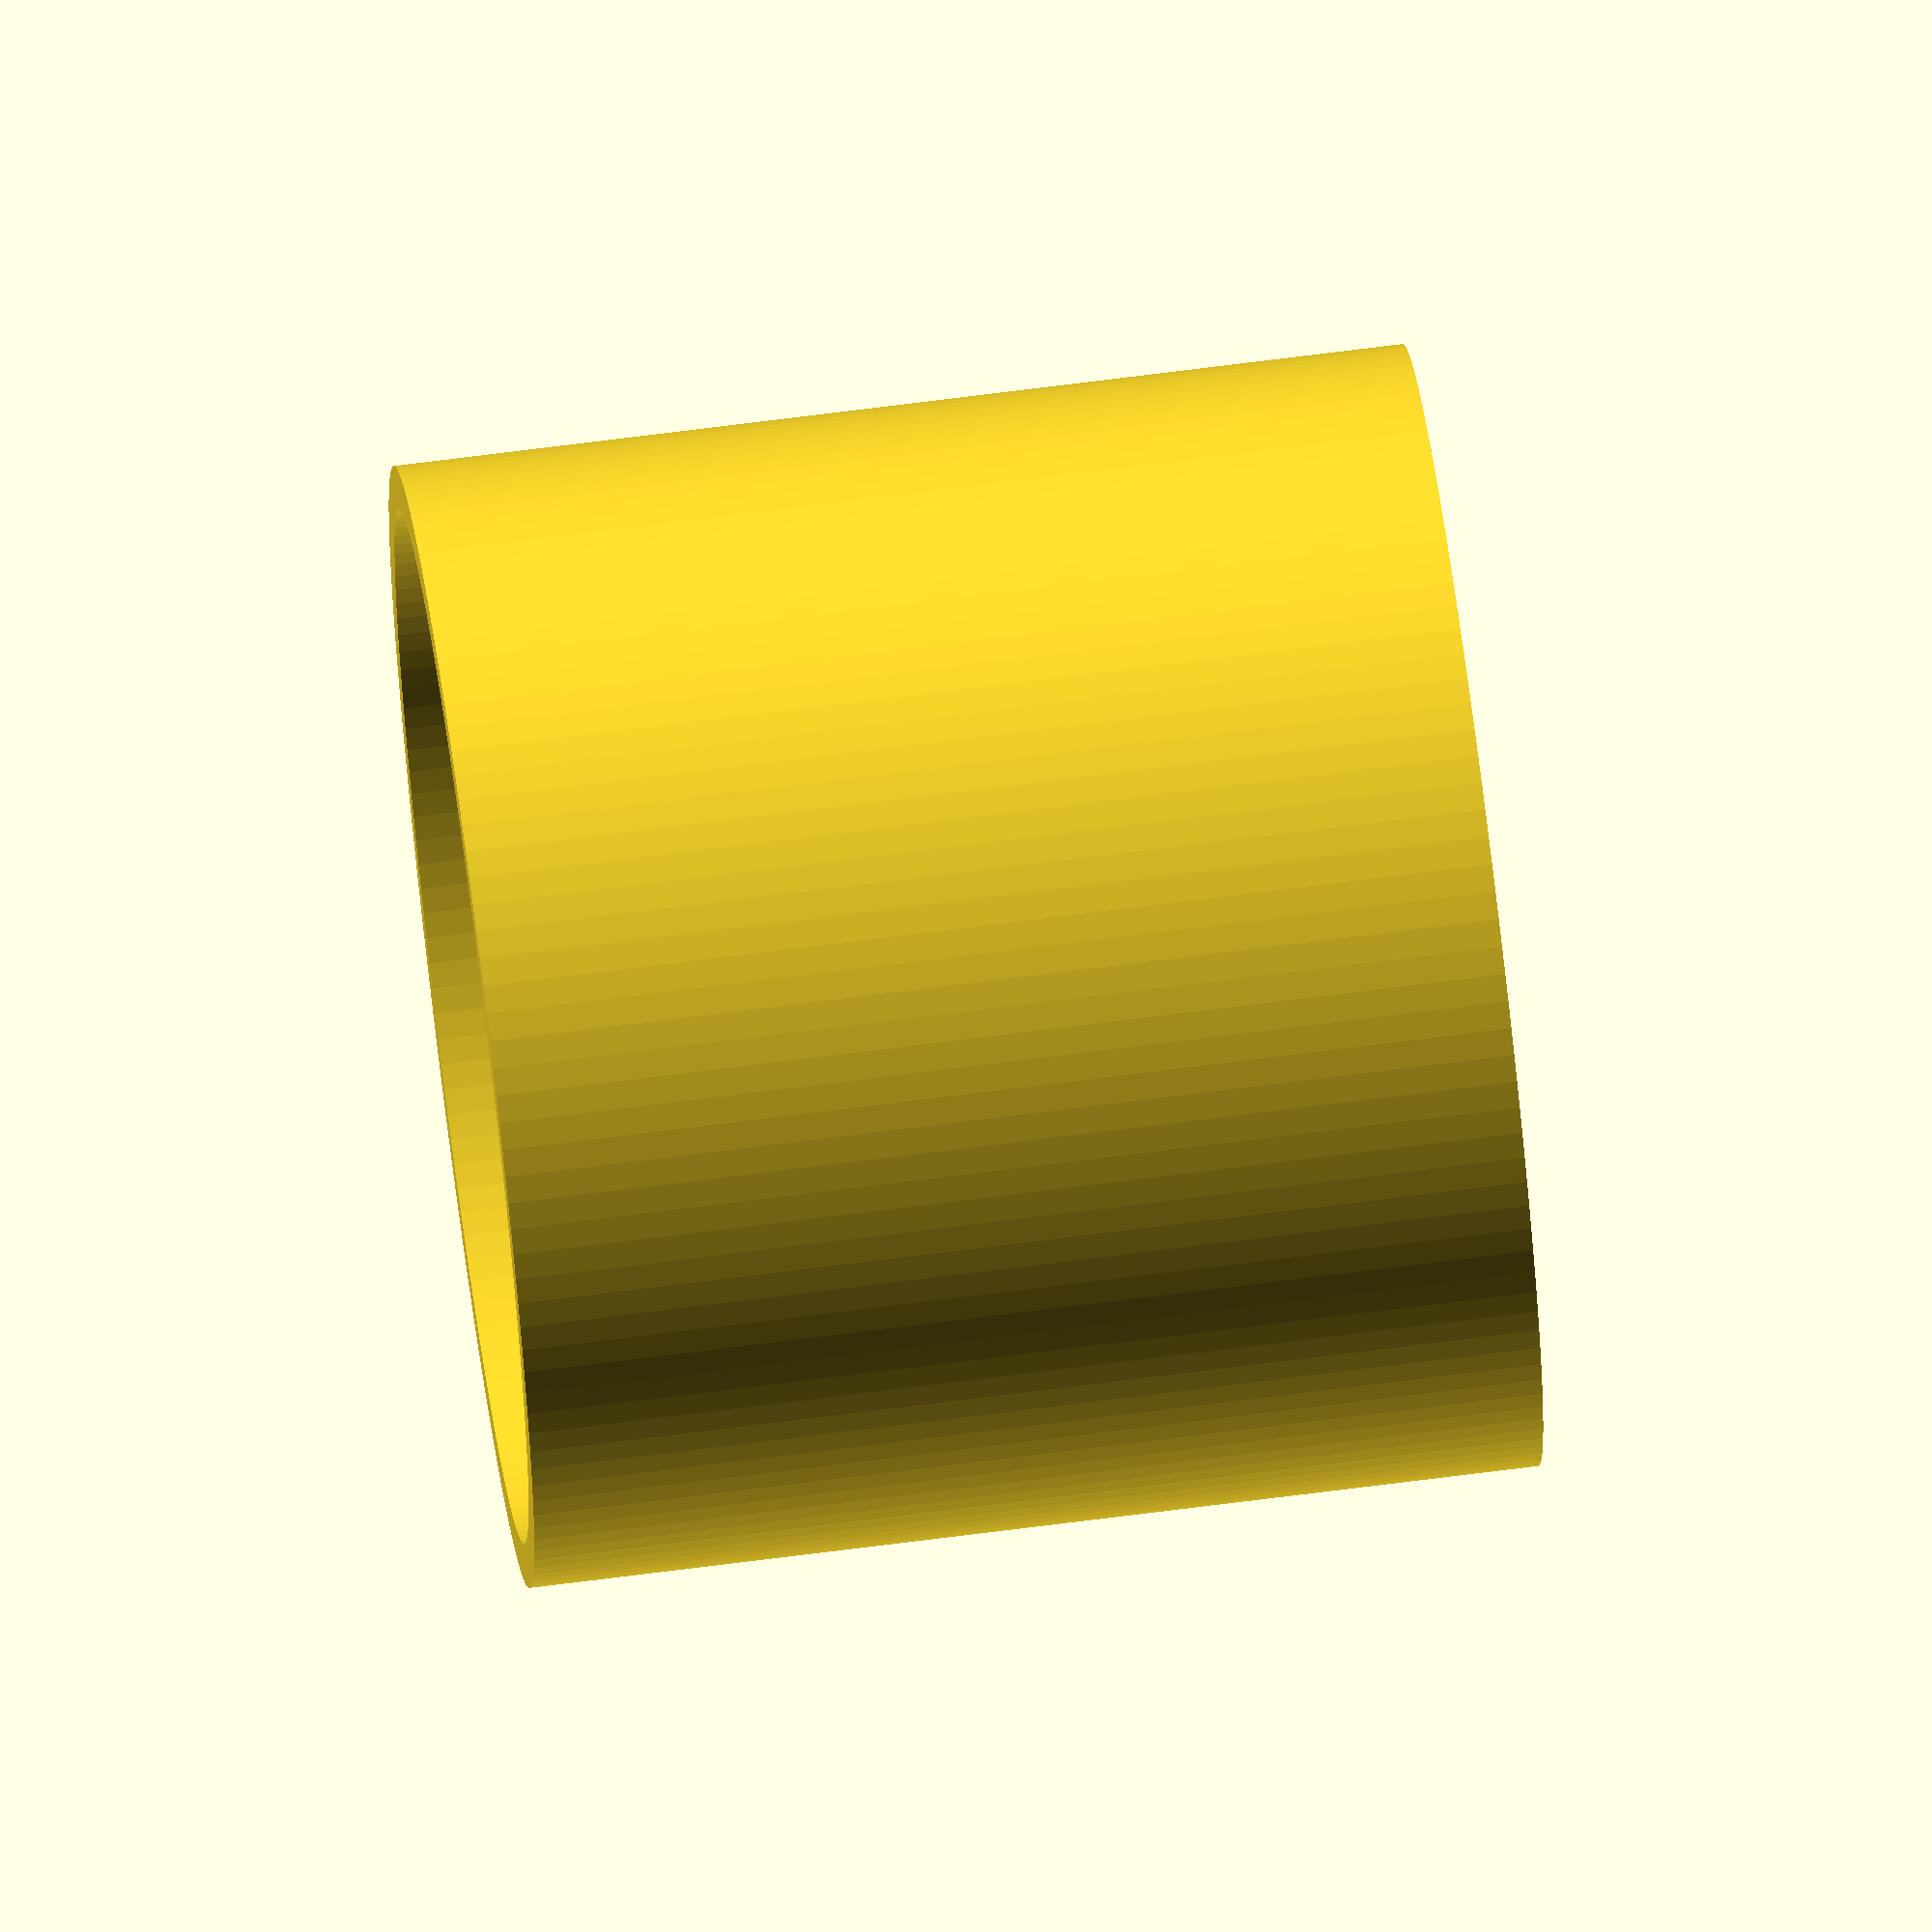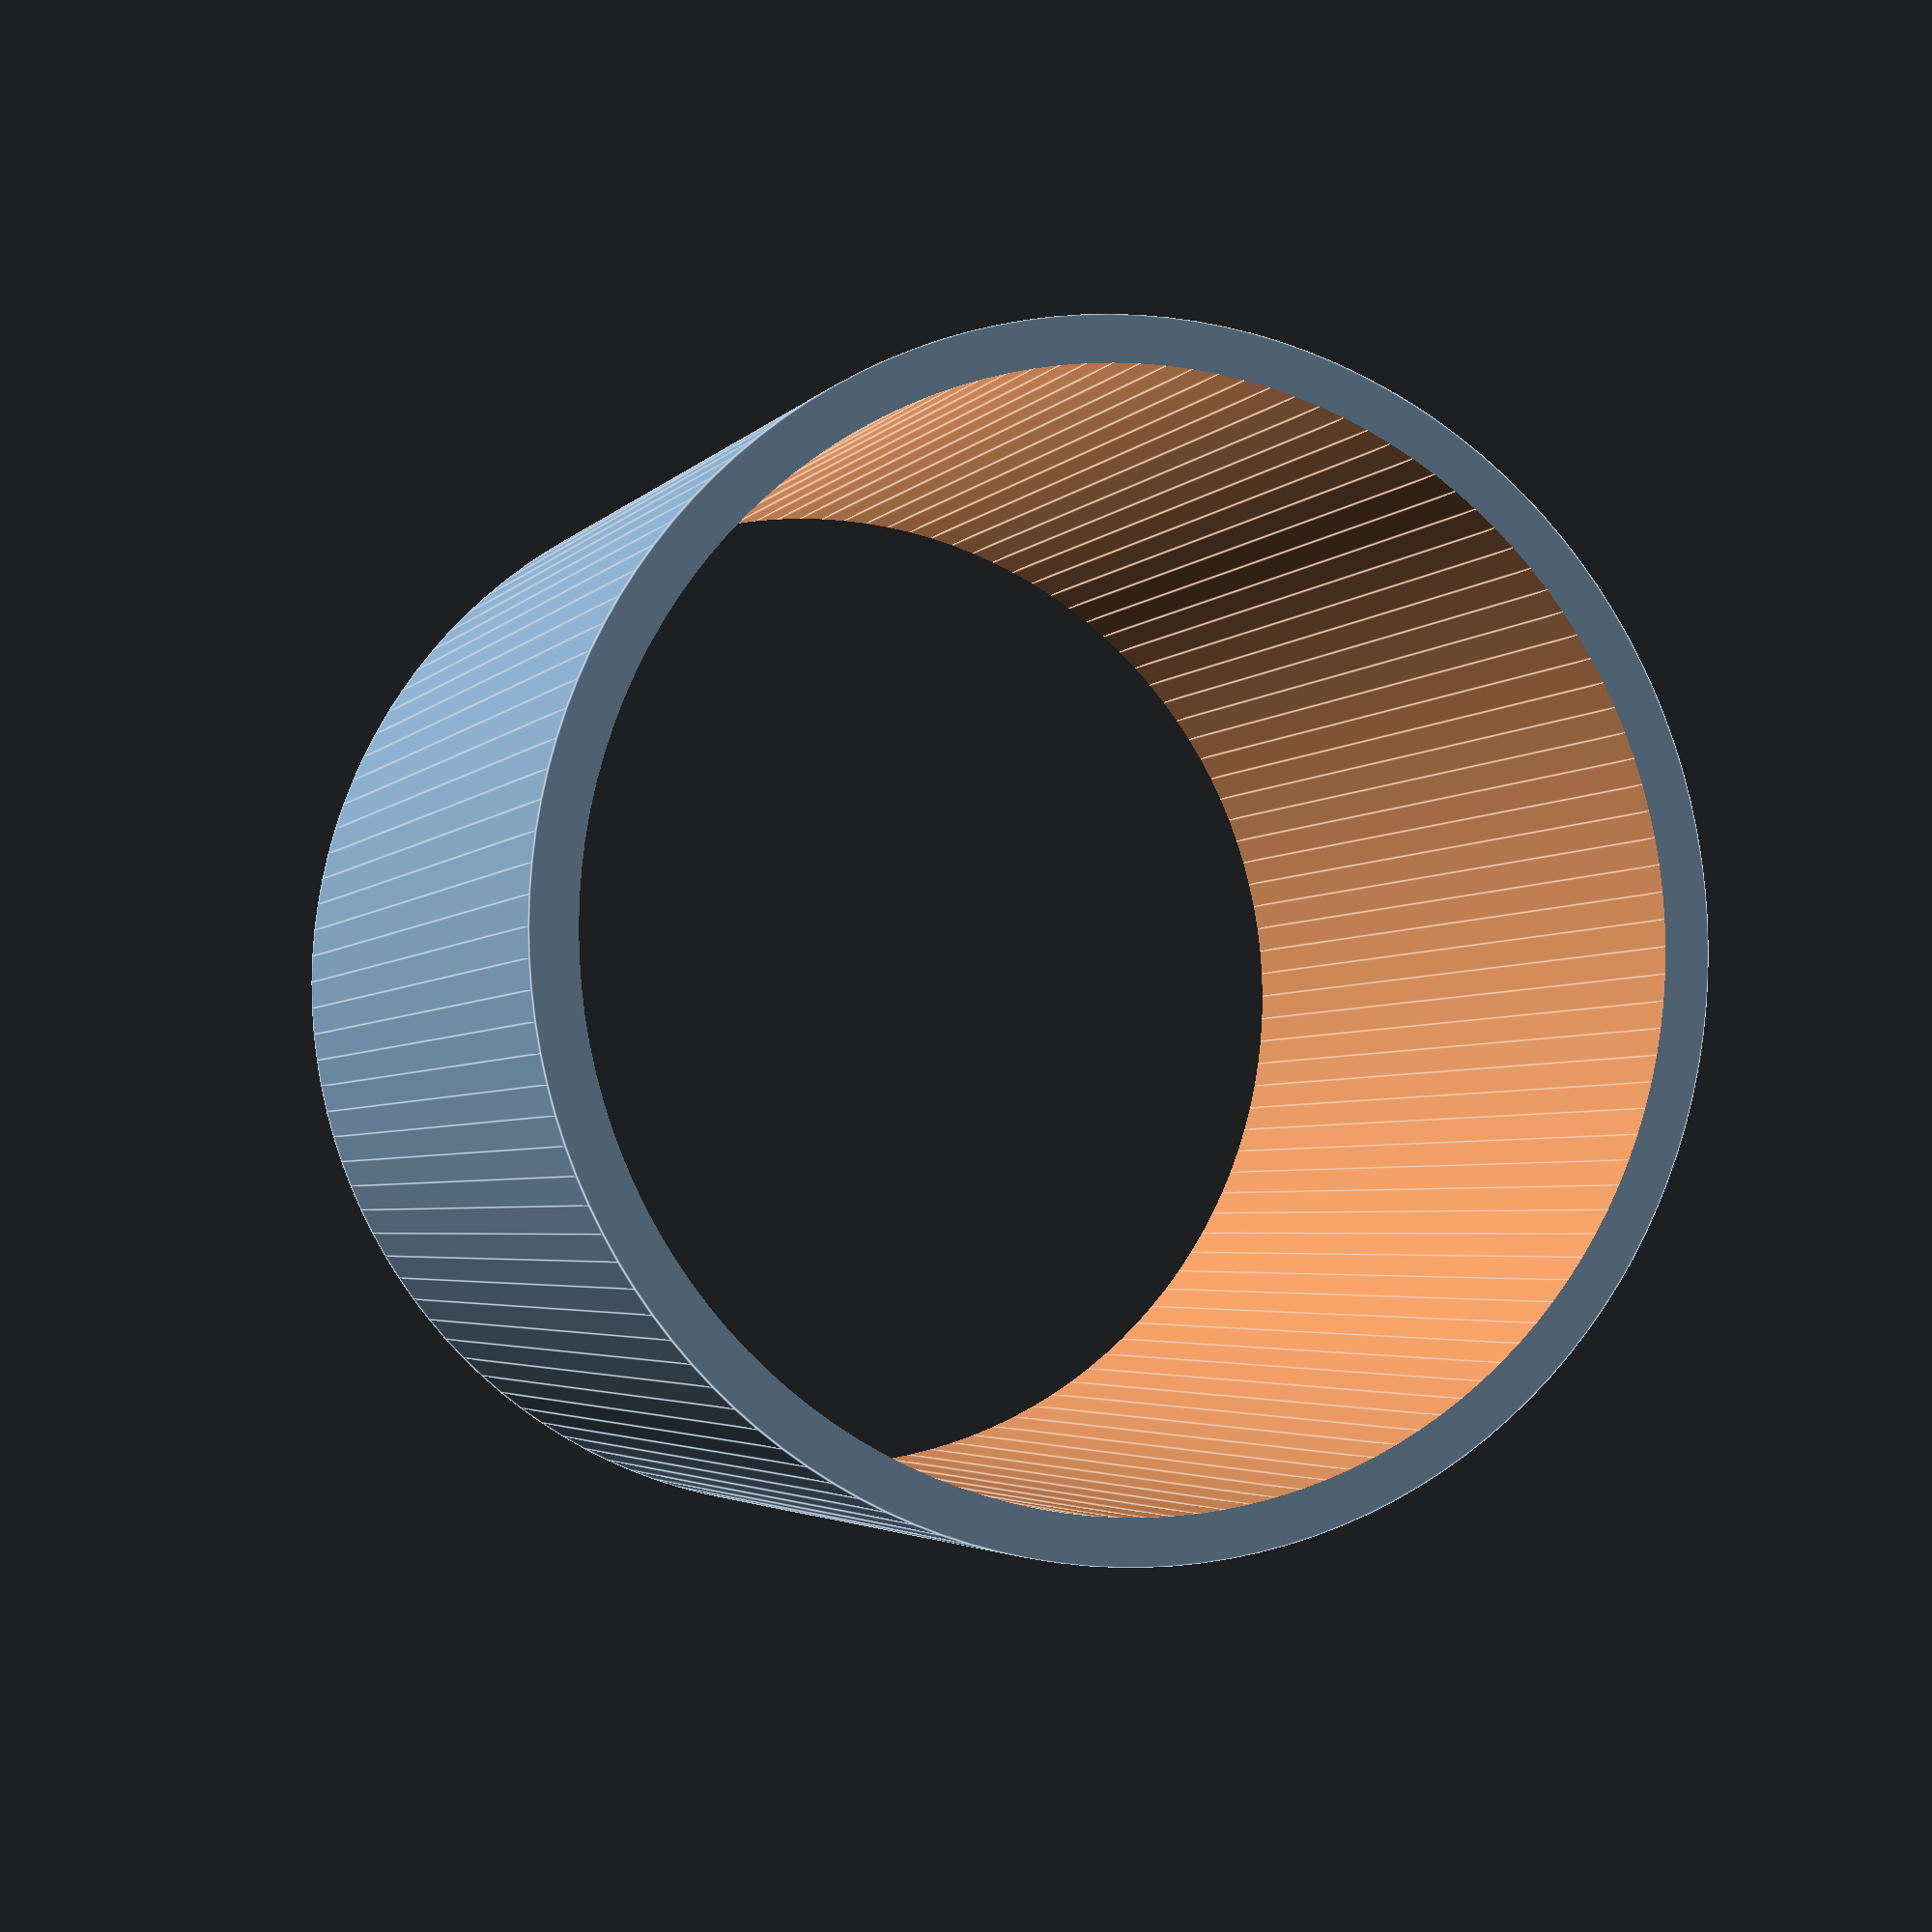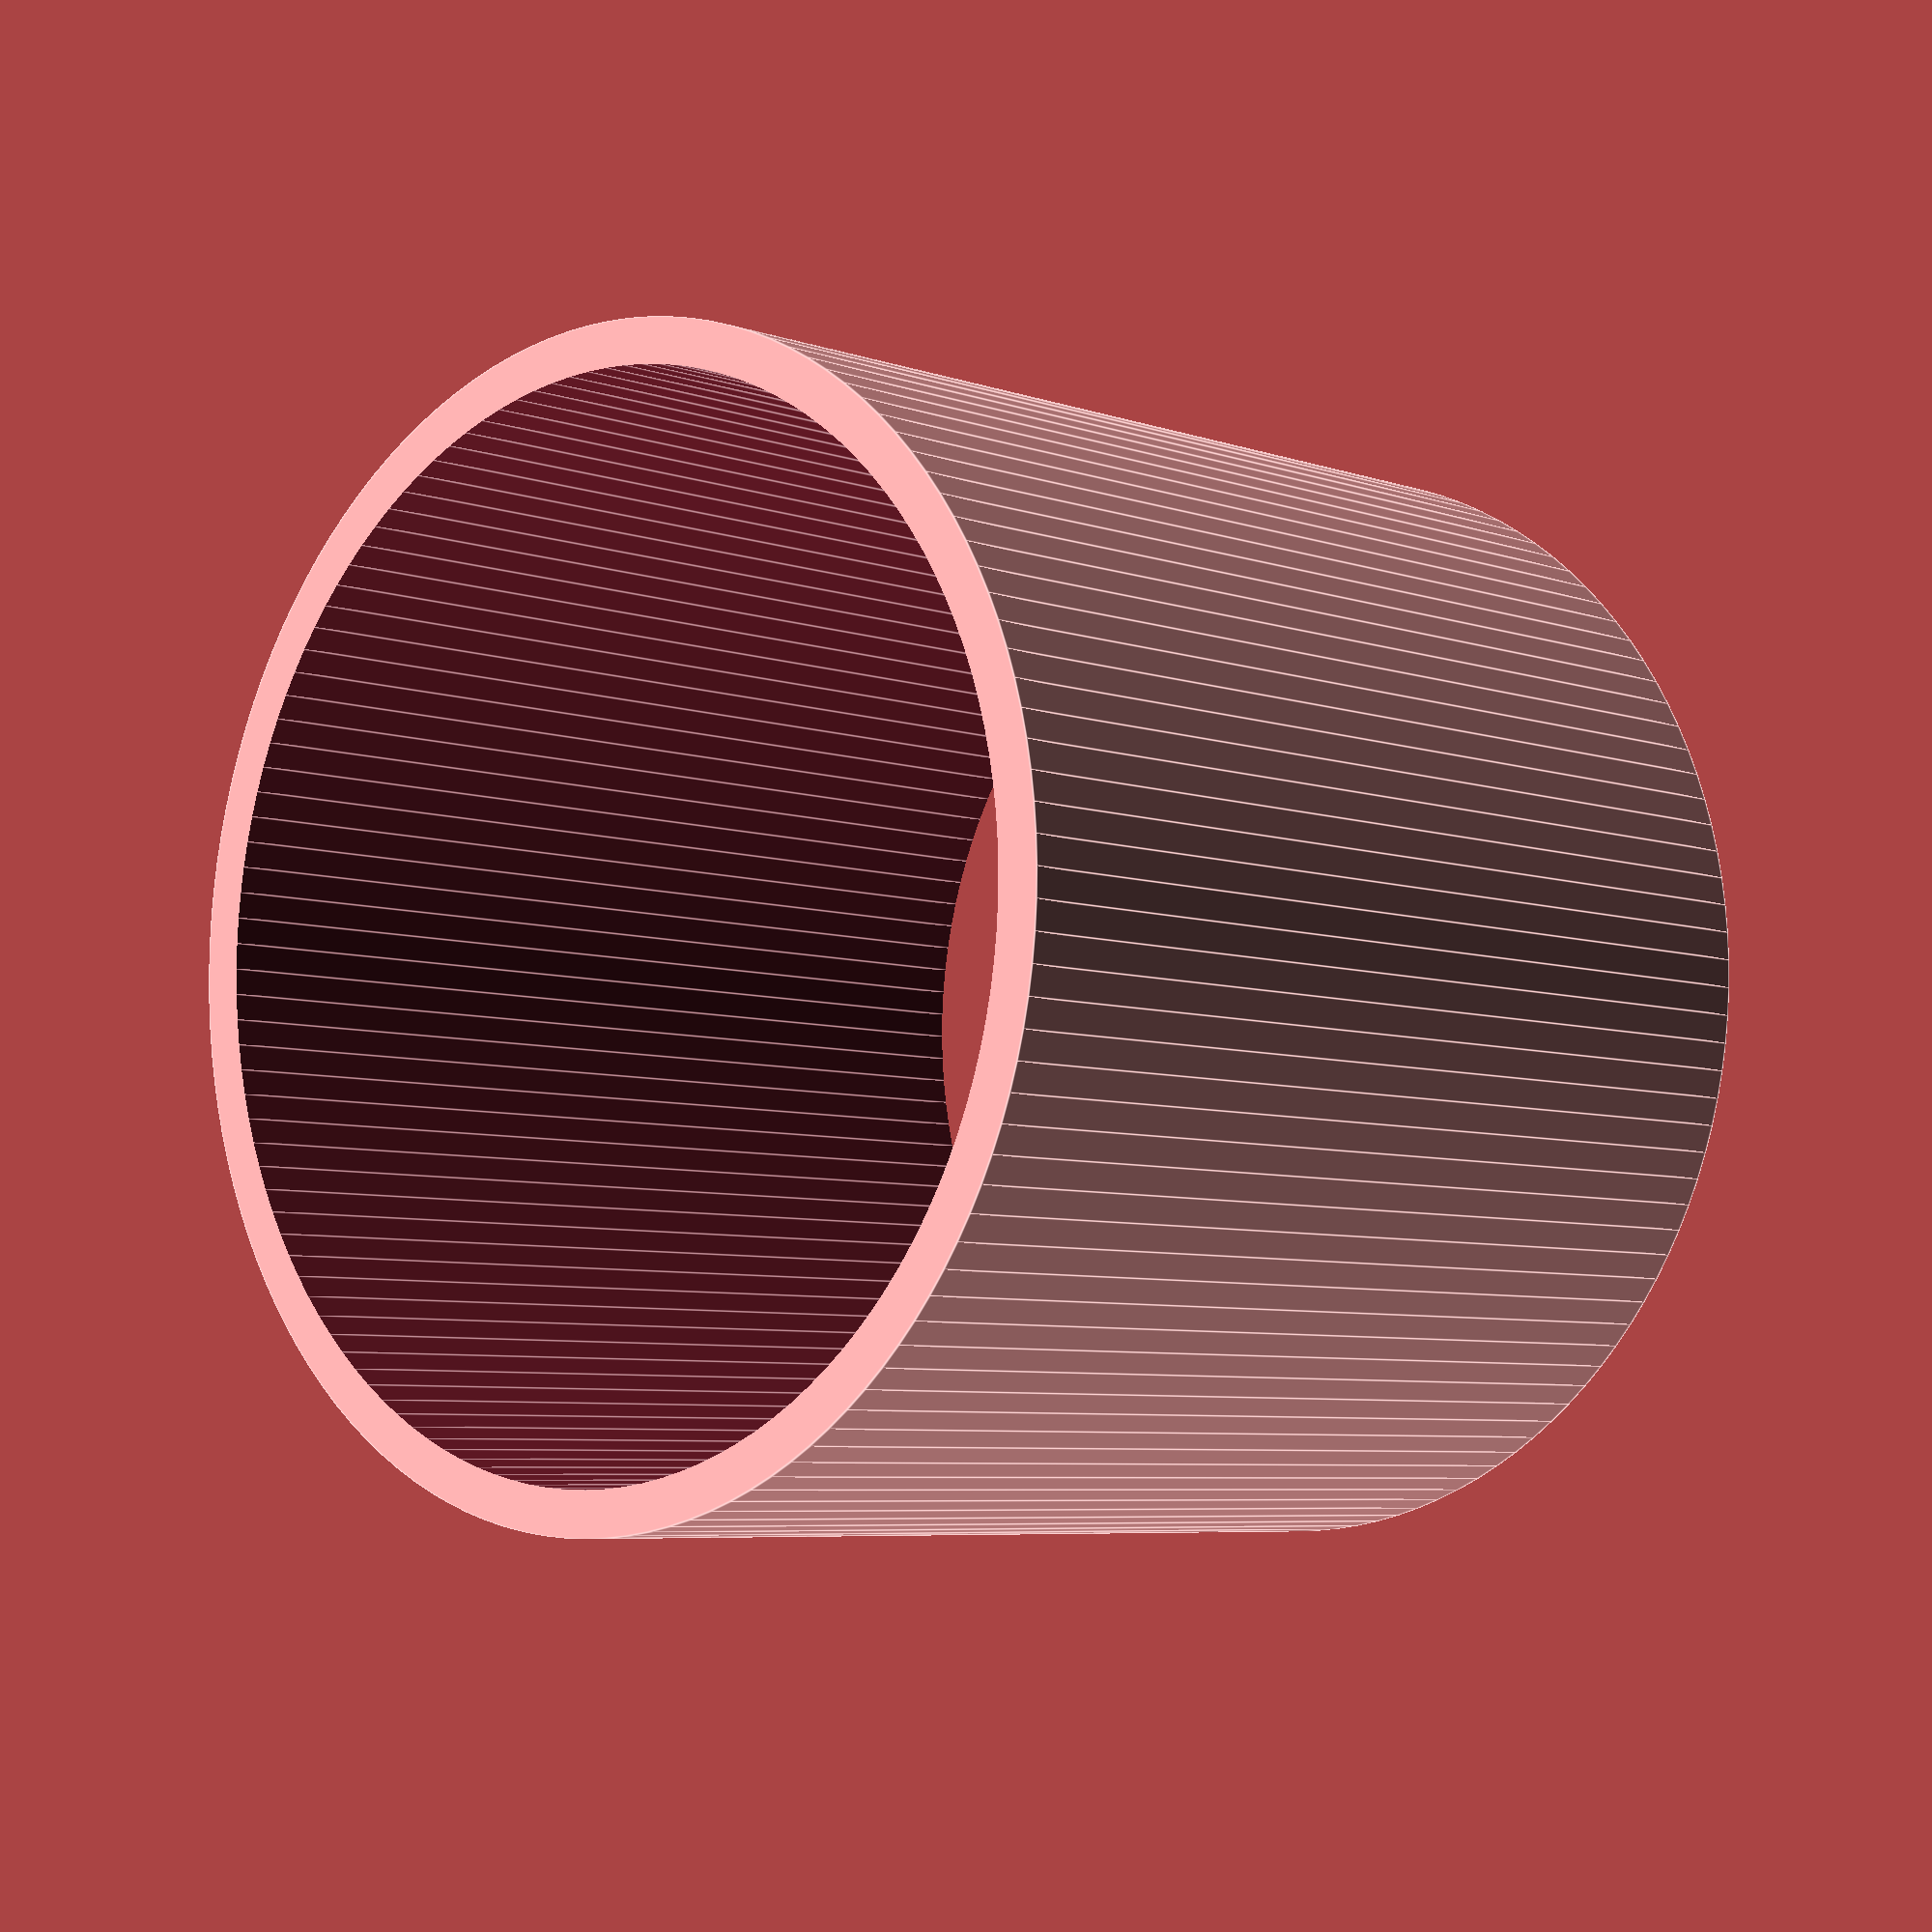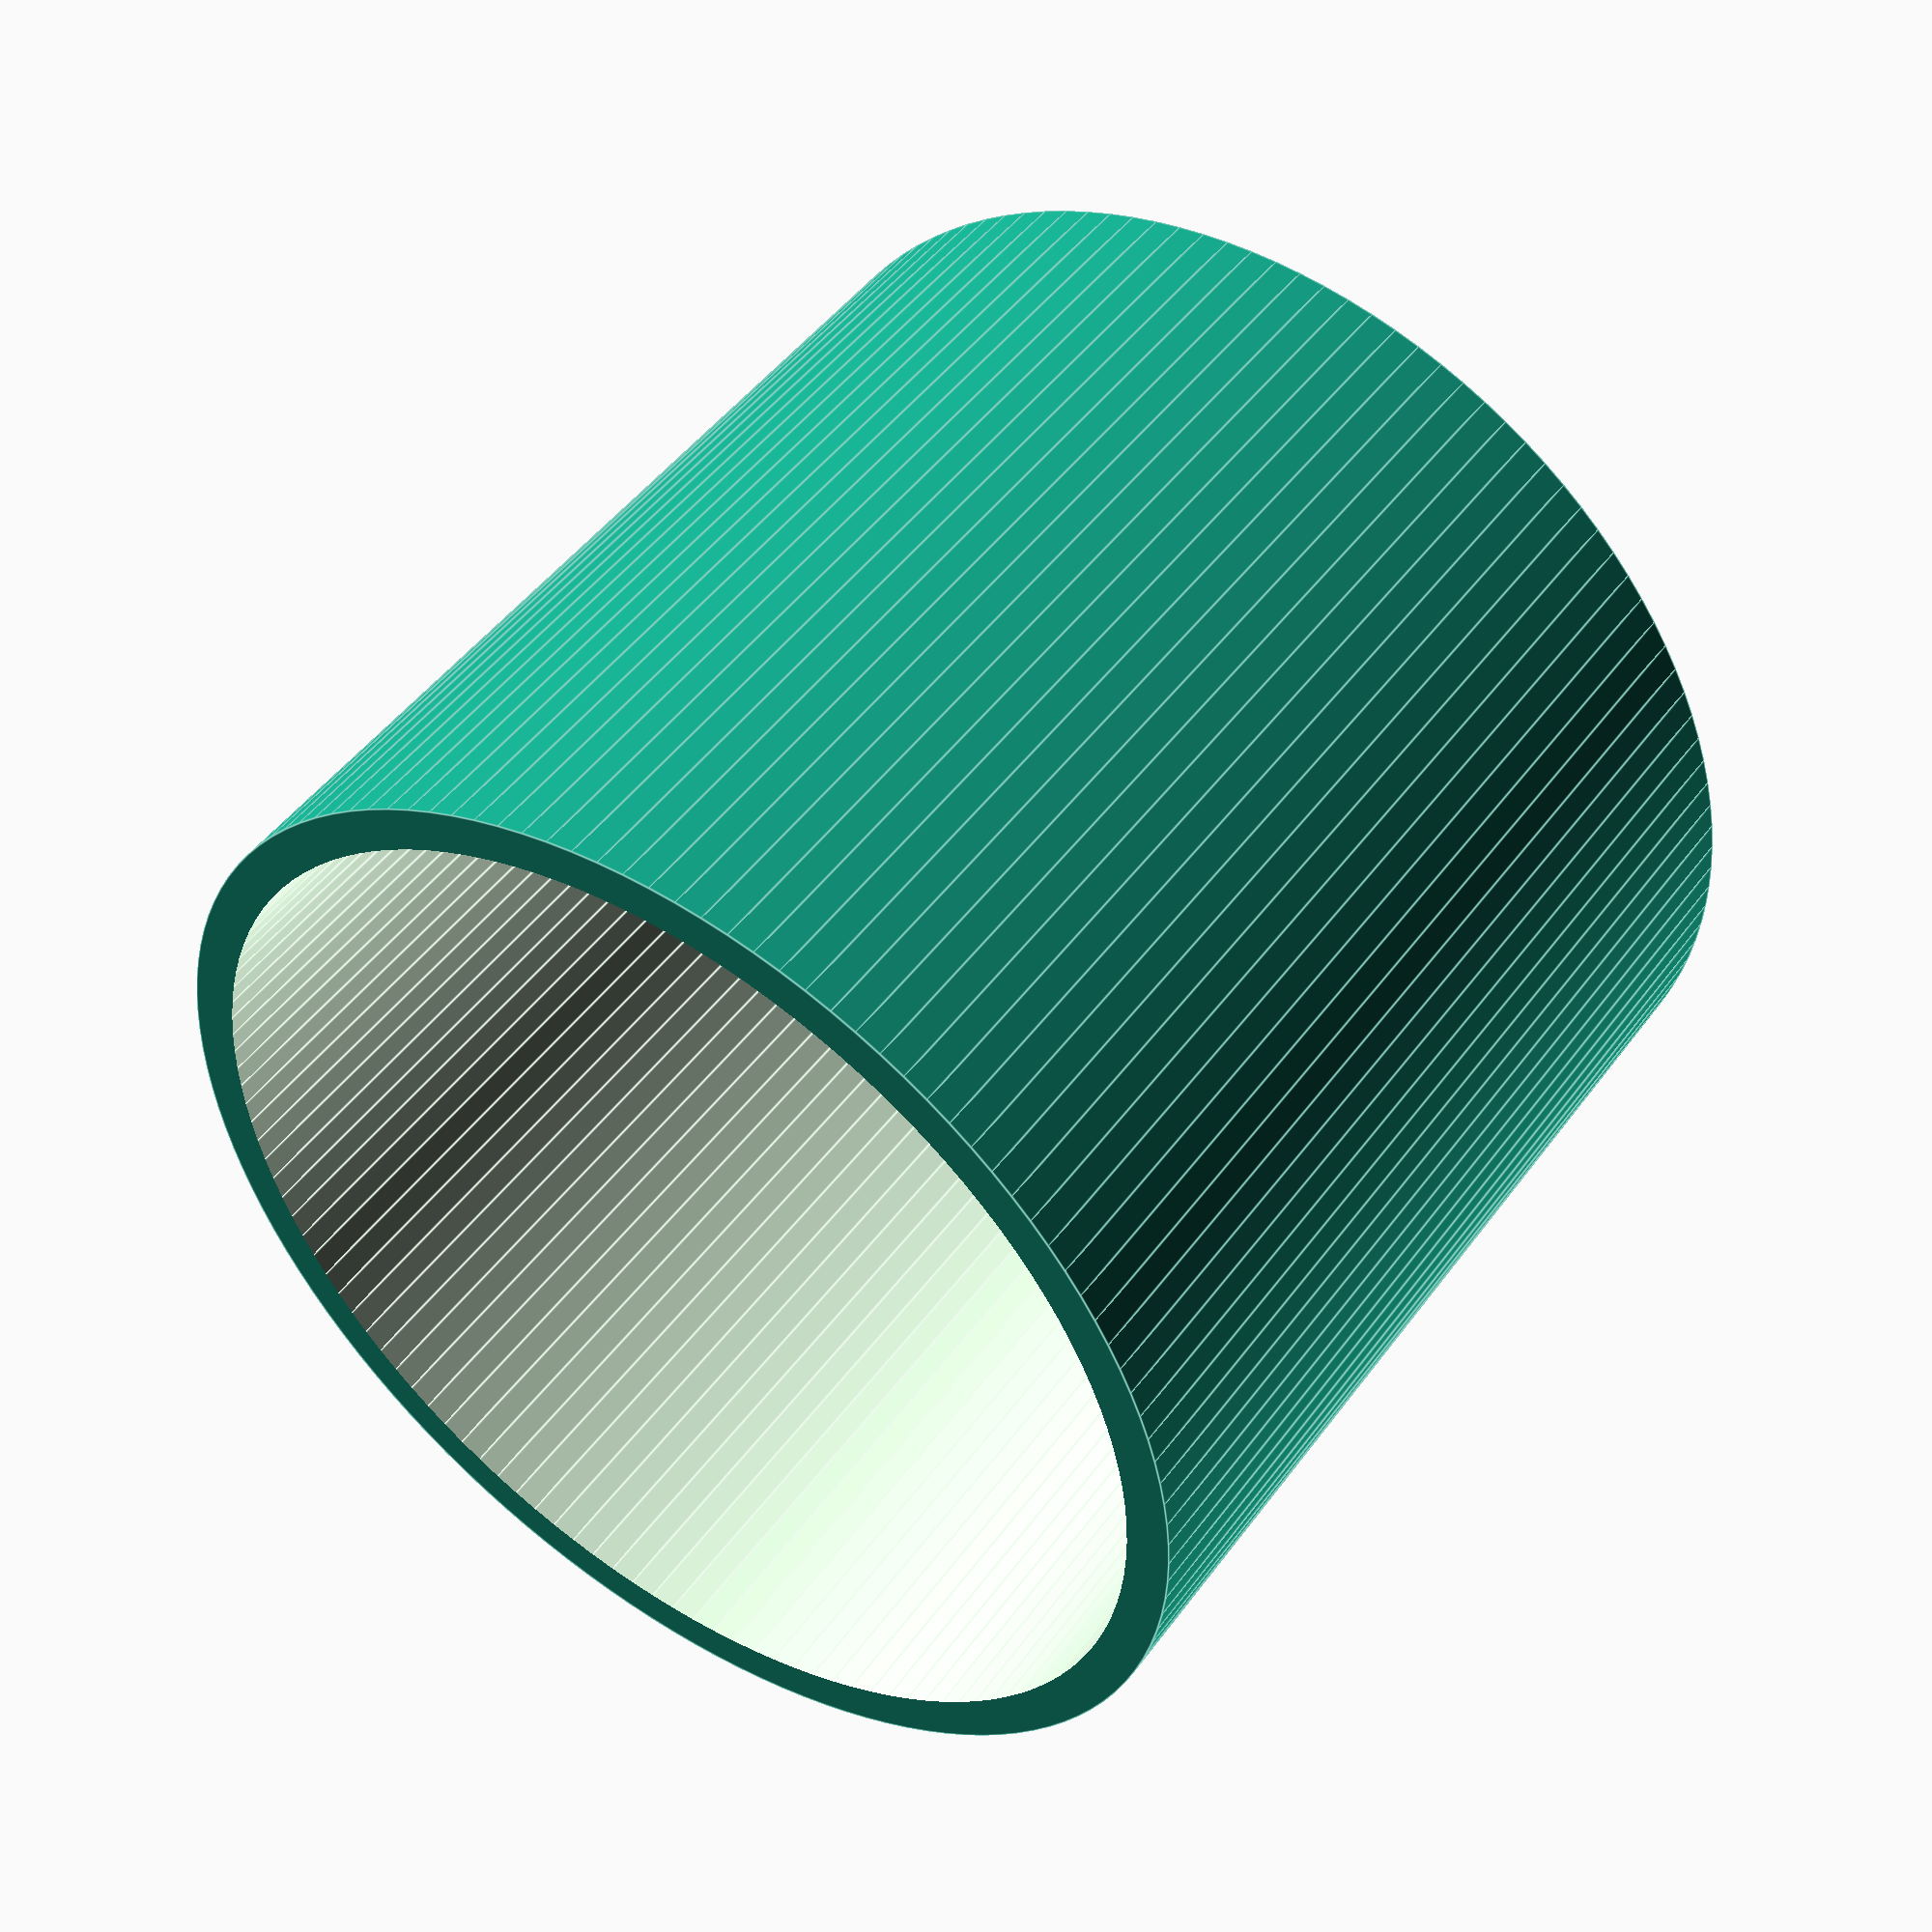
<openscad>
// test

$fn=128;

$radius = 25.4*2.5;
$height = 25.4*4.5;
$wall_thick = 10;


module build_shell() {
	difference () {
	   cylinder(r=$radius, h=$height);
	   translate([0,0,-1]) {
	      cylinder(r=$radius-$wall_thick/2, h=$height+2);
	   }
	}
}

build_shell();


</openscad>
<views>
elev=111.4 azim=339.8 roll=277.4 proj=o view=wireframe
elev=3.1 azim=42.1 roll=341.8 proj=p view=edges
elev=186.1 azim=354.8 roll=316.5 proj=p view=edges
elev=132.7 azim=148.1 roll=145.8 proj=p view=edges
</views>
